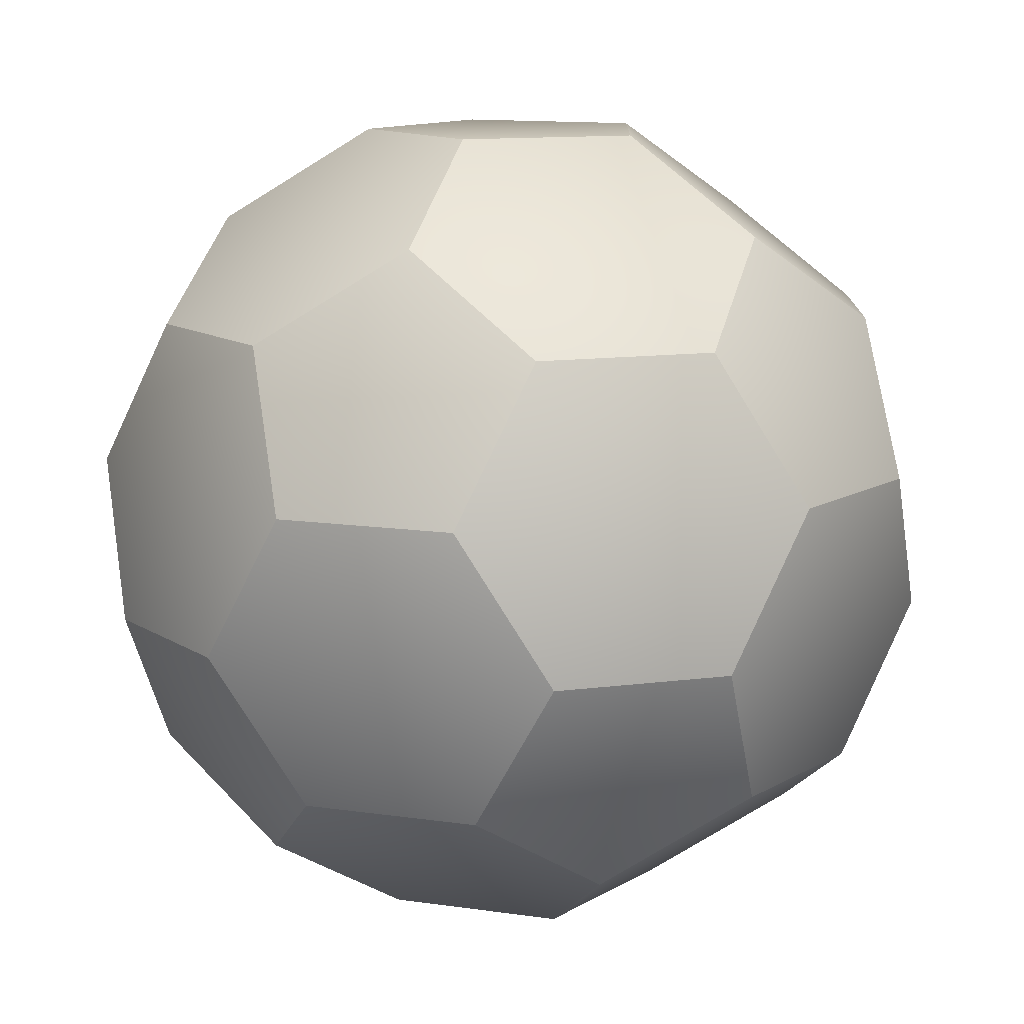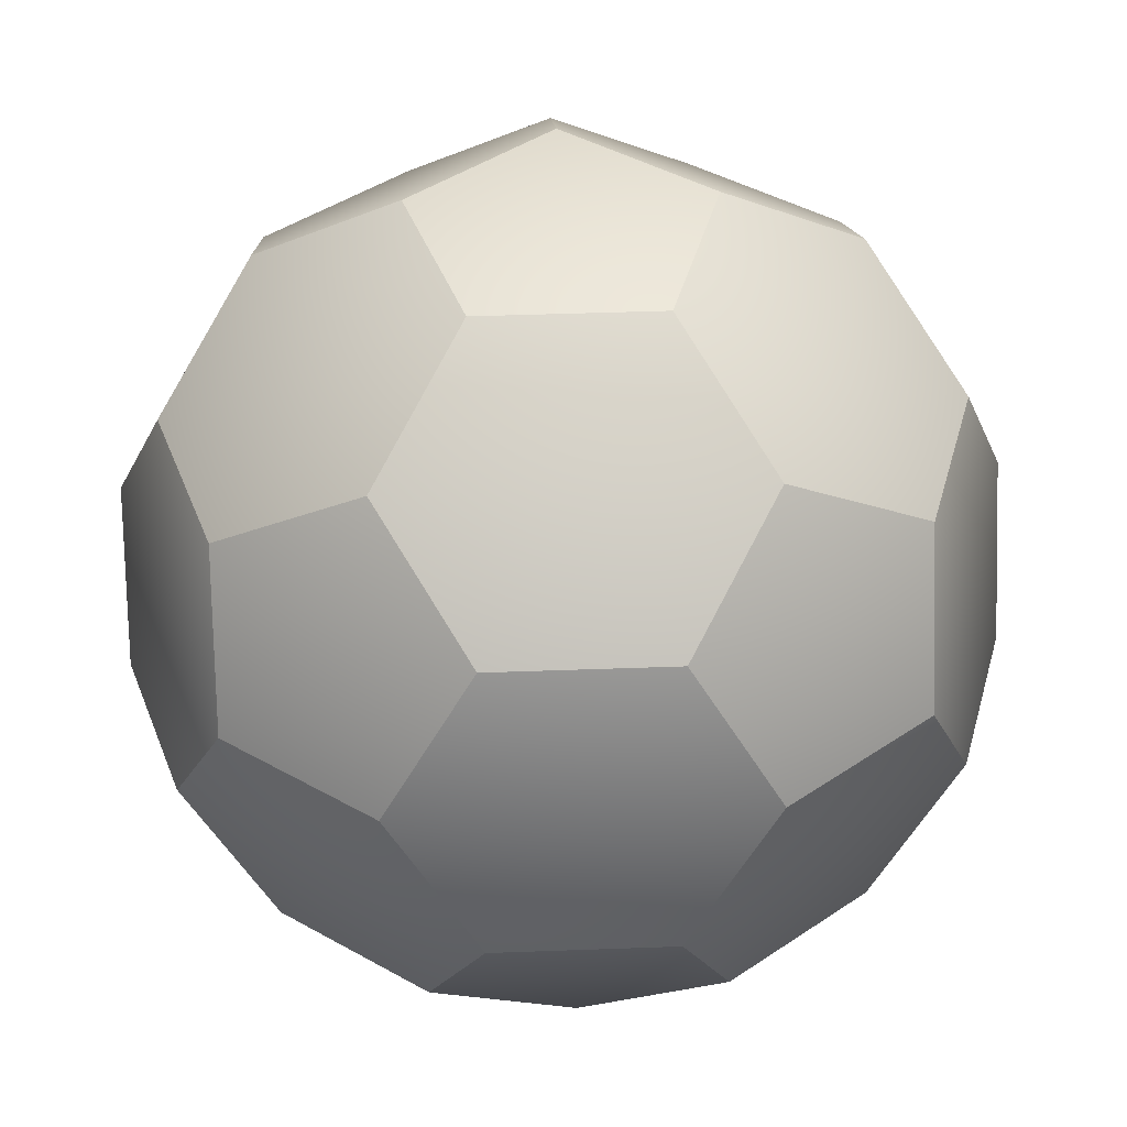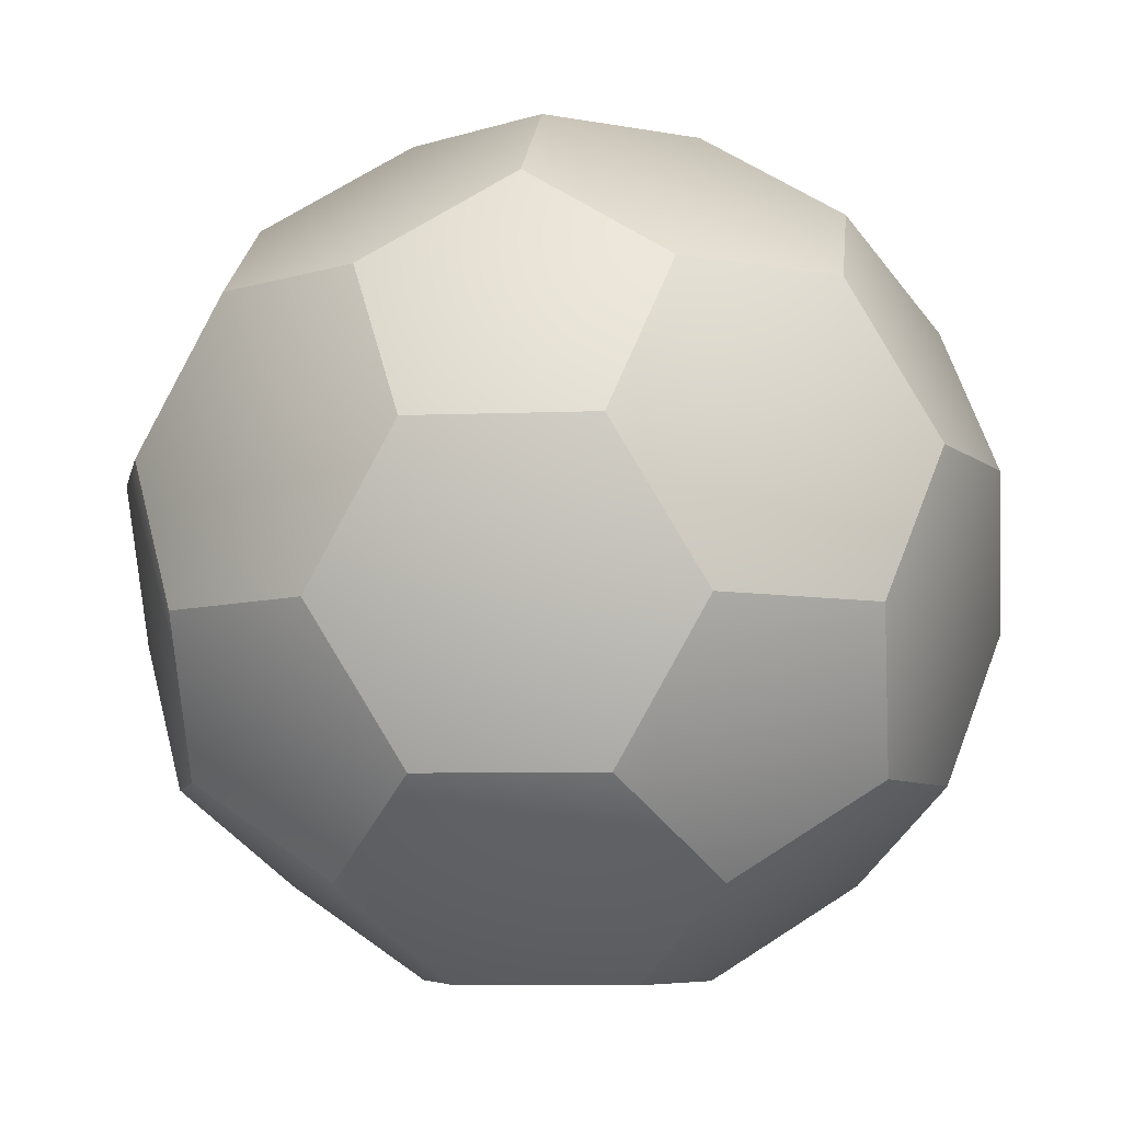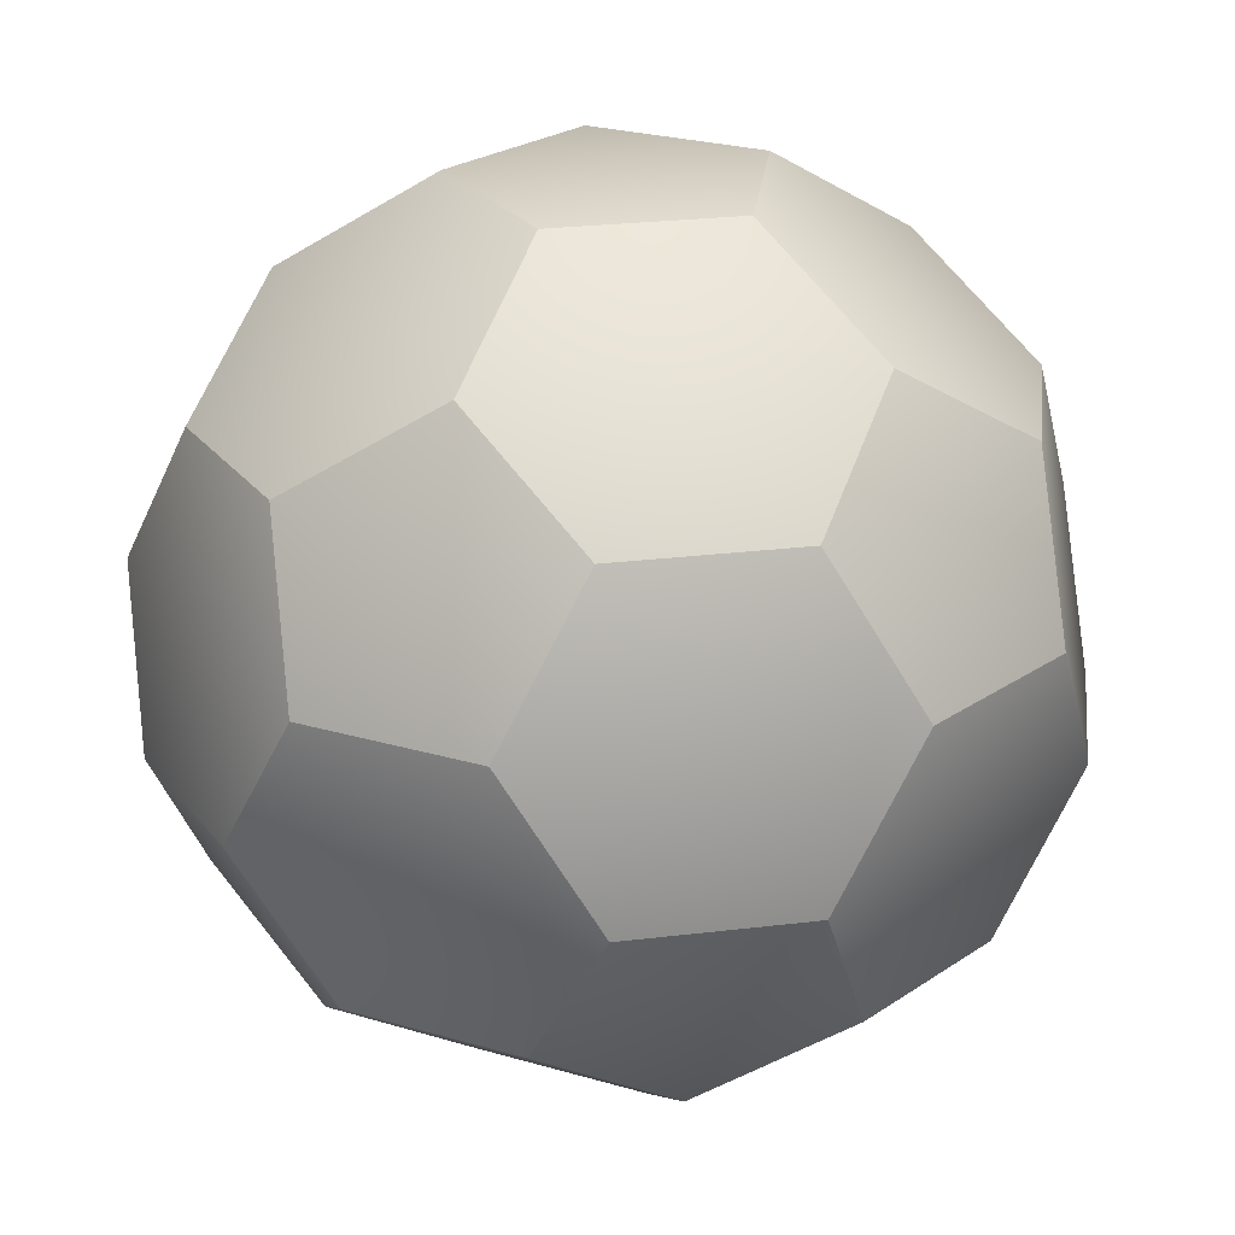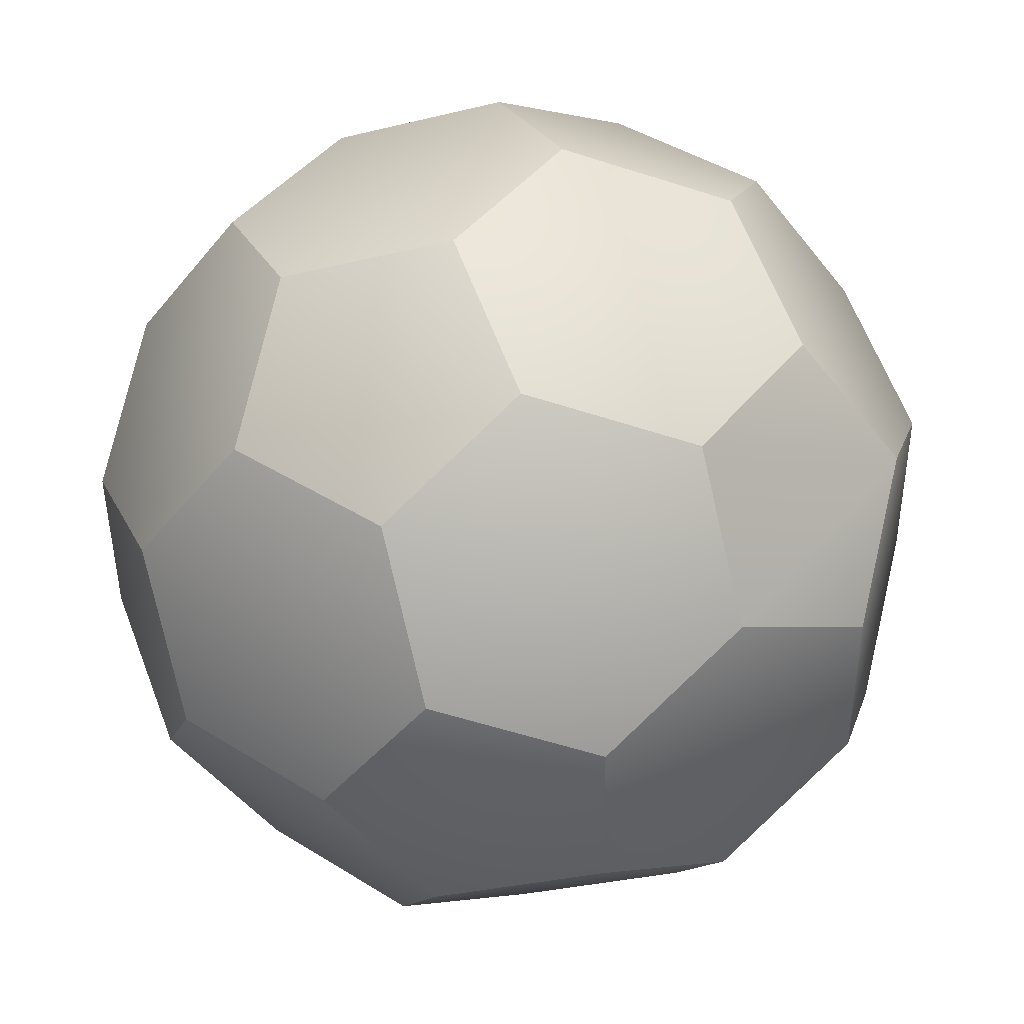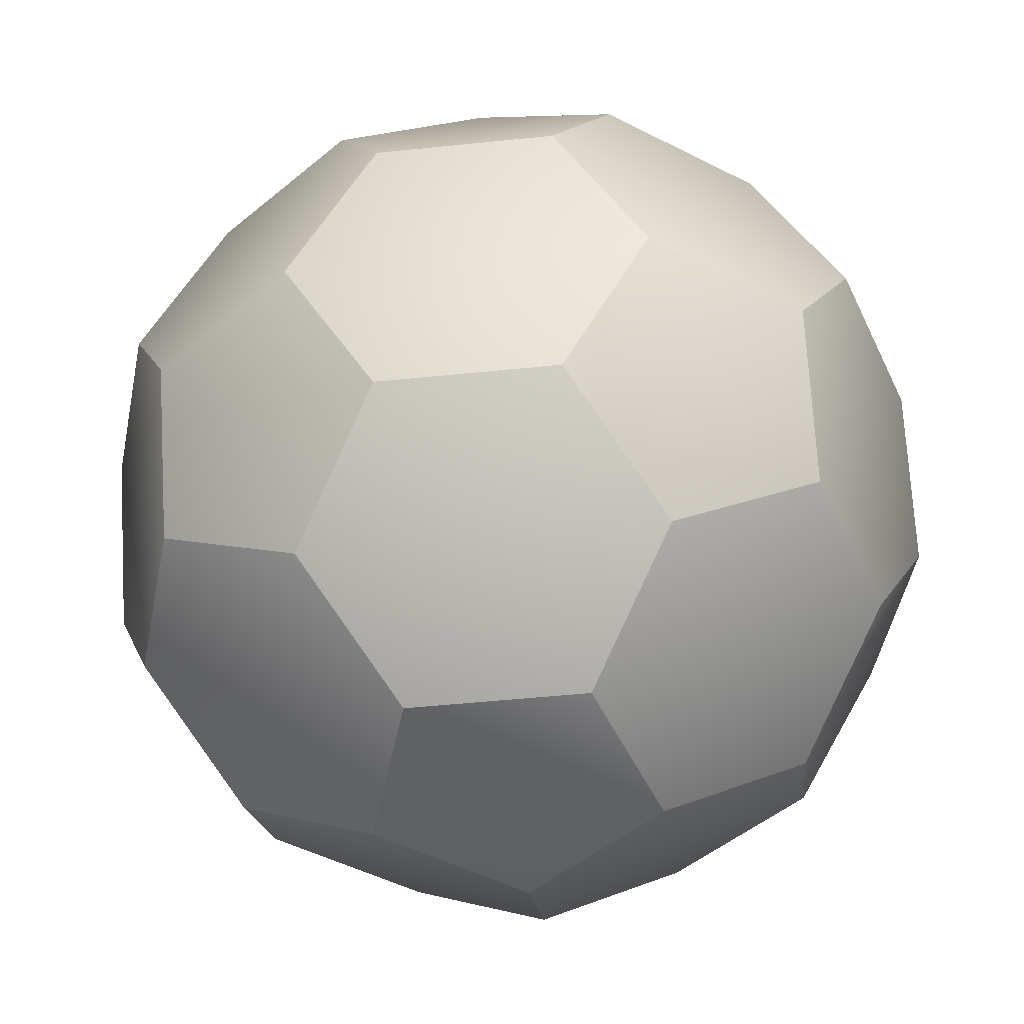
<metadata>
{"format":"obj","ext":"obj","renderer":"f3d","projection":"perspective","resolution":1024,"background":"white","views":[{"elev":12.5,"azim":-161.0,"up":"+Y"},{"elev":43.7,"azim":-146.5,"up":"+Y"},{"elev":-6.9,"azim":42.9,"up":"+Y"},{"elev":25.7,"azim":-11.0,"up":"+Y"},{"elev":-2.1,"azim":-43.0,"up":"+Z"},{"elev":-49.4,"azim":-29.5,"up":"+Y"}]}
</metadata>
<code>
v 0.649 0.7229 -0.2113
v 0.8497 0.5119 0.06479
v 0.4011 0.7229 0.5518
v 0.7257 0.512 0.4463
v 0.3245 0.9337 -0.1058
v 0.2005 0.9338 0.2757
v -0.8497 0.5119 0.06482
v -0.7258 0.5119 0.4463
v -0.4012 0.7229 0.5518
v -0.6491 0.7228 -0.2113
v -0.2007 0.9337 0.2757
v -0.3247 0.9337 -0.1058
v -0.9738 -0.1706 0.1051
v -0.8498 -0.1706 0.4867
v -0.7258 0.1706 0.6573
v -0.9737 0.1706 -0.1058
v -4.8e-05 0.7228 -0.6829
v -0.3246 0.5119 -0.7883
v -0.6491 0.5119 -0.5526
v -8.9e-05 0.9337 -0.3416
v 0.7258 -0.1706 -0.658
v 0.4011 -0.1706 -0.8938
v 0.8497 0.1706 -0.4874
v 0.2006 0.1706 -0.959
v 0.3245 0.5119 -0.7883
v 0.649 0.5119 -0.5526
v -0.2007 0.1706 -0.959
v -0.4012 -0.1706 -0.8938
v 0.2005 -0.512 -0.8286
v -0.2006 -0.512 -0.8286
v 0.7257 -0.512 -0.447
v 0.4011 -0.7229 -0.5524
v 0.8497 -0.512 -0.06548
v 0.9737 0.1706 -0.1058
v 0.9737 -0.1707 0.1051
v 0.3245 -0.9338 0.1052
v 0.649 -0.7229 0.2106
v 0.649 -0.512 0.5519
v 0.3245 -0.512 0.7877
v -4.3e-05 -0.7229 0.6822
v -1.7e-05 -0.9337 0.341
v -0.2007 -0.1706 0.9583
v -0.3246 -0.512 0.7877
v 0.2006 -0.1706 0.9583
v -0.6491 -0.512 0.5519
v -0.4012 0.1706 0.8931
v 0.8497 -0.1707 0.4867
v 0.7258 0.1706 0.6573
v 0.4011 0.1706 0.8932
v 0.2005 0.512 0.8279
v -0.2006 0.512 0.8279
v -0.3245 -0.9338 0.1051
v -0.2006 -0.9338 -0.2763
v -0.6491 -0.7229 0.2106
v -0.8497 -0.512 -0.06548
v -0.7258 -0.512 -0.447
v -0.4012 -0.7229 -0.5524
v -0.7258 -0.1706 -0.658
v -0.8497 0.1706 -0.4874
v 0.2006 -0.9338 -0.2763
f 2 6 3 4
f 5 6 2 1
f 8 12 10 7
f 11 12 8 9
f 8 7 14 15
f 14 7 16 13
f 12 20 17 18
f 12 18 19 10
f 6 5 20 12
f 6 12 11
f 25 26 23 24
f 24 23 21 22
f 17 1 26 25
f 20 5 1 17
f 25 24 18 17
f 18 24 27
f 29 27 24 22
f 30 28 27 29
f 22 21 31 29
f 29 31 32
f 33 23 34 35
f 33 31 21 23
f 2 34 23
f 2 23 26 1
f 38 39 36 37
f 39 42 43 40
f 42 46 45 43
f 49 44 47 48
f 50 49 48
f 50 48 4 3
f 46 42 44 49
f 46 49 50 51
f 50 11 9 51
f 6 11 50 3
f 8 15 46
f 8 46 51 9
f 47 44 39 38
f 39 44 42
f 36 39 40 41
f 45 46 15 14
f 53 55 56 57
f 53 52 54 55
f 56 55 59 58
f 59 55 13 16
f 45 14 13 55
f 45 55 54
f 52 43 45 54
f 52 41 40 43
f 52 36 41
f 36 52 53 60
f 60 30 29 32
f 60 53 57 30
f 56 58 28 30
f 56 30 57
f 36 31 33 37
f 36 60 32 31
f 33 38 37
f 33 35 47 38
f 19 18 27 59
f 59 27 28 58
f 10 19 59 7
f 7 59 16
f 2 4 48 34
f 34 48 47 35

</code>
